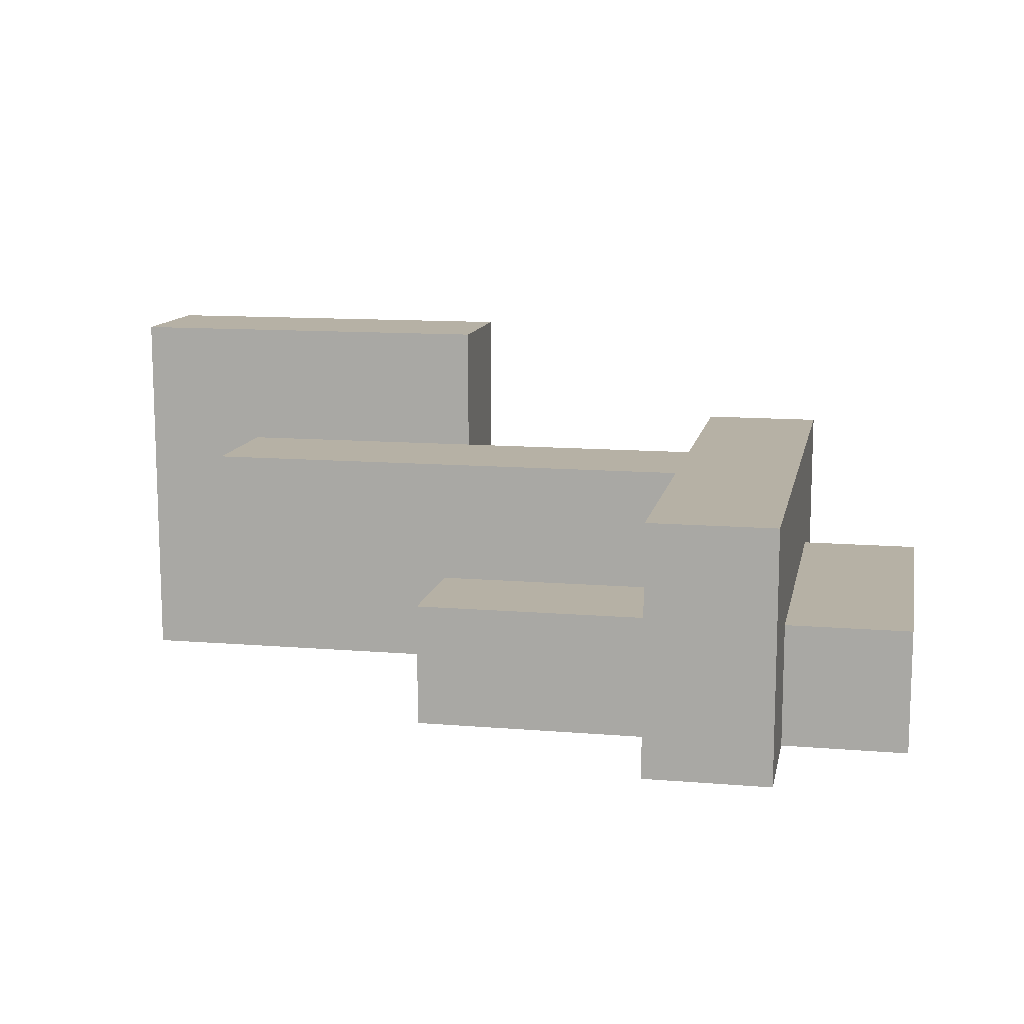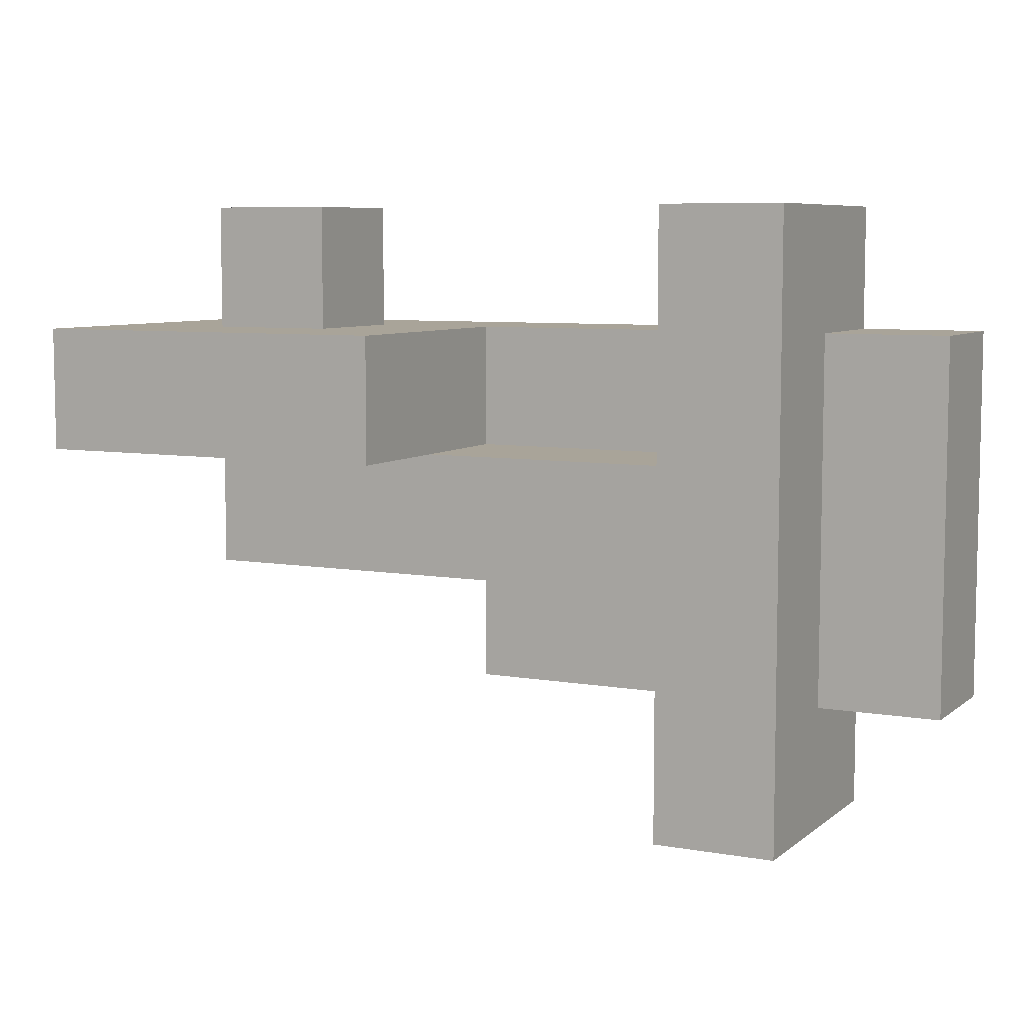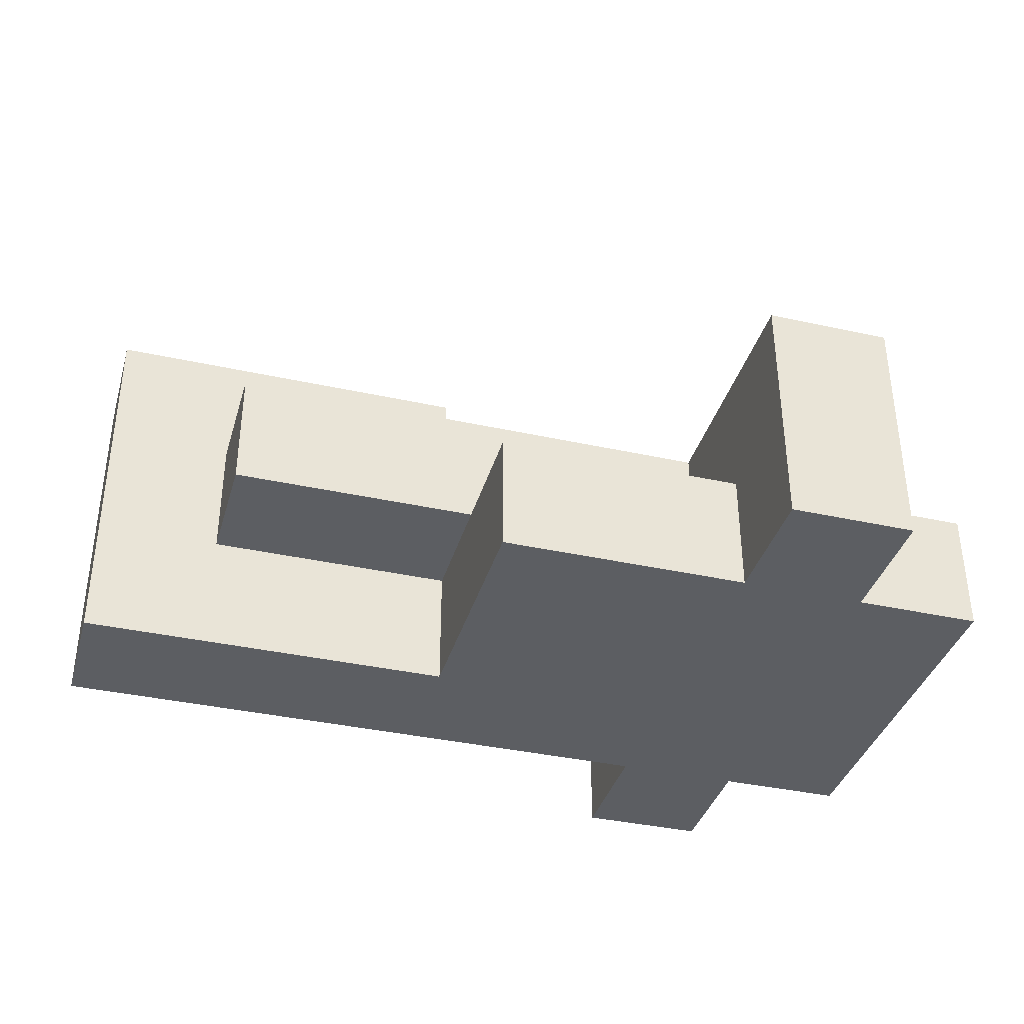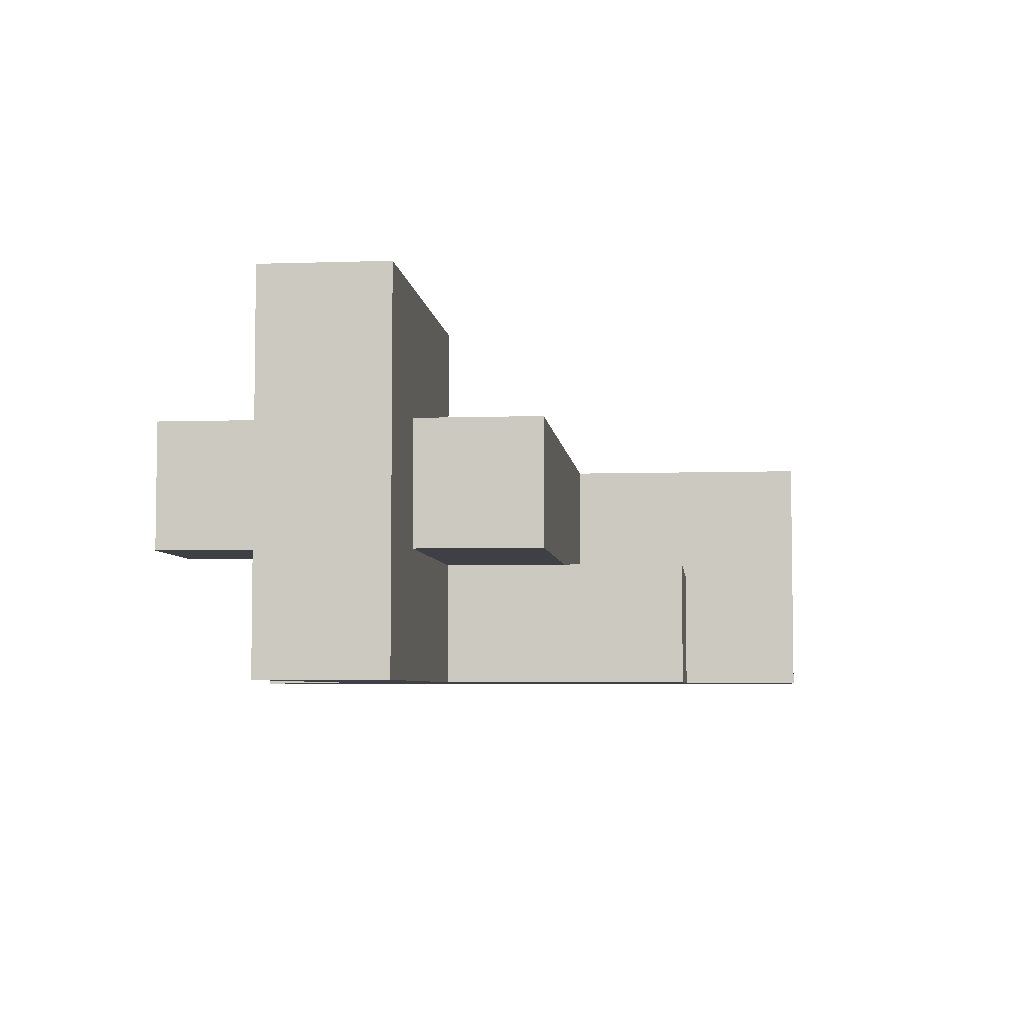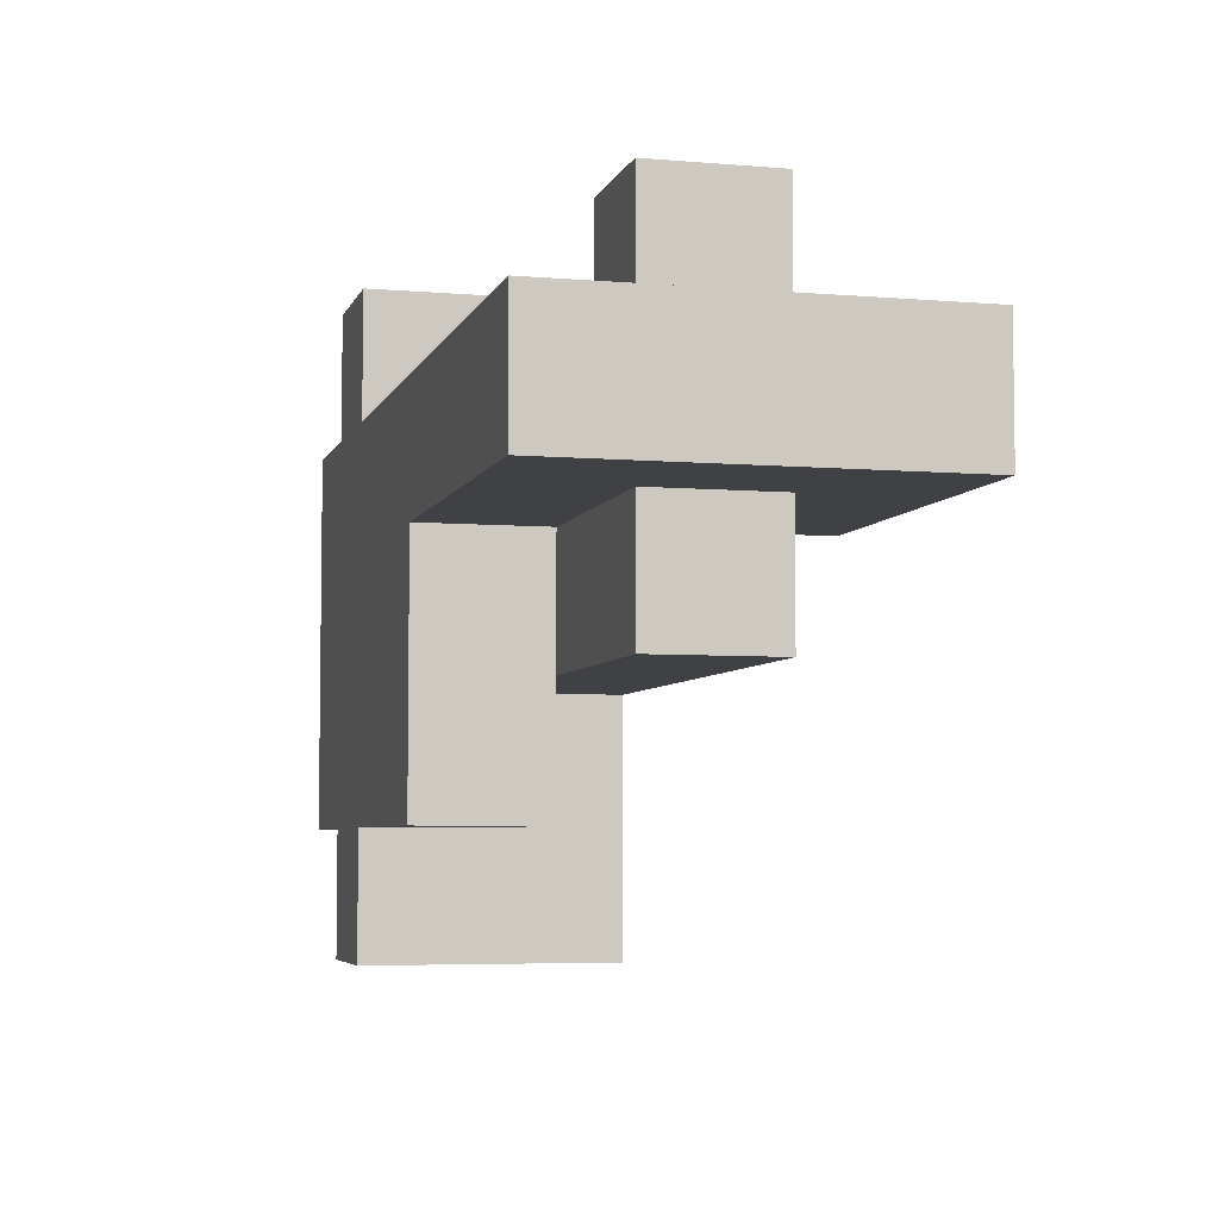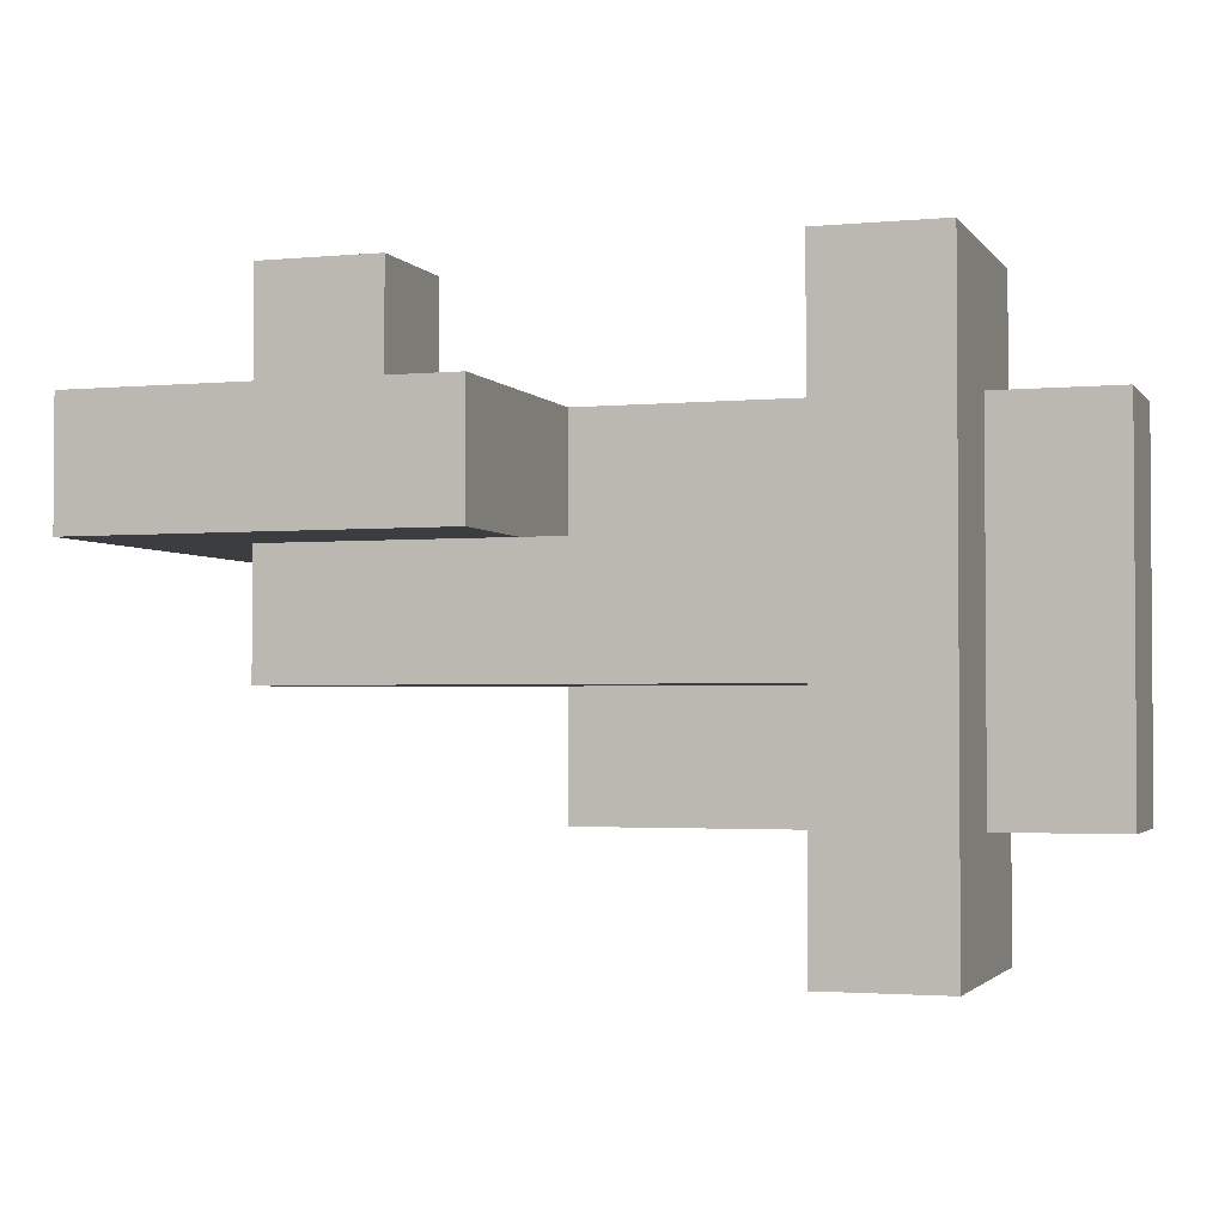
<metadata>
{"format":"obj","ext":"obj","renderer":"f3d","projection":"perspective","resolution":1024,"background":"white","views":[{"elev":12.0,"azim":11.2,"up":"+Z"},{"elev":7.2,"azim":26.8,"up":"+Y"},{"elev":-37.4,"azim":-15.8,"up":"+Z"},{"elev":-5.2,"azim":-84.1,"up":"+Z"},{"elev":-5.3,"azim":-104.8,"up":"+Y"},{"elev":-2.4,"azim":18.2,"up":"+Y"}]}
</metadata>
<code>
o
v -1.9 3.8 2.2
v -1.8 3.8 2.2
v -1.9 3.8 2.1
v -1.8 3.8 2.1
v -1.9 3.8 2
v -1.8 3.8 2
v -2.1 3.9 2.1
v -1.9 3.9 2.1
v -1.8 3.9 2.1
v -1.7 3.9 2.1
v -2.1 3.9 2
v -1.9 3.9 2
v -1.8 3.9 2
v -1.7 3.9 2
v -2.3 4 2.2
v -2.2 4 2.2
v -2 4 2.2
v -1.9 4 2.2
v -2.3 4 2.1
v -2.2 4 2.1
v -2.1 4 2.1
v -2 4 2.1
v -1.9 4 2.1
v -2.4 4.1 2.3
v -2.1 4.1 2.3
v -2.3 4.1 2.2
v -2.2 4.1 2.2
v -2.1 4.1 2.2
v -2.3 4.1 2.1
v -2.2 4.1 2.1
v -2.1 4.1 2.1
v -2.4 4.1 2
v -2.1 4.1 2
v -2.1 4.1 2.2
v -2 4.1 2.2
v -1.9 4.1 2.2
v -2.1 4.1 2.1
v -2 4.1 2.1
v -1.9 4.1 2.1
v -2.4 4.2 2.3
v -2.1 4.2 2.3
v -2.3 4.2 2.2
v -2.2 4.2 2.2
v -2.1 4.2 2.2
v -2.3 4.2 2.1
v -2.2 4.2 2.1
v -2.1 4.2 2.1
v -1.9 4.2 2.1
v -1.8 4.2 2.1
v -1.7 4.2 2.1
v -2.4 4.2 2
v -2.1 4.2 2
v -1.9 4.2 2
v -1.8 4.2 2
v -1.7 4.2 2
v -2.3 4.3 2.2
v -2.2 4.3 2.2
v -1.9 4.3 2.2
v -1.8 4.3 2.2
v -2.3 4.3 2.1
v -2.2 4.3 2.1
v -1.9 4.3 2.1
v -1.8 4.3 2.1
v -1.9 4.3 2
v -1.8 4.3 2
v -2.4 4.1 2.3
v -2.4 4.1 2
v -2.4 4.2 2.3
v -2.4 4.2 2
v -2.3 4 2.2
v -2.3 4 2.1
v -2.3 4.1 2.2
v -2.3 4.1 2.1
v -2.3 4.2 2.2
v -2.3 4.2 2.1
v -2.3 4.3 2.2
v -2.3 4.3 2.1
v -2.1 3.9 2.1
v -2.1 3.9 2
v -2.1 4 2.1
v -2.1 4.1 2.1
v -2.1 4.1 2
v -1.9 3.8 2.2
v -1.9 3.8 2.1
v -1.9 3.8 2
v -1.9 3.9 2.1
v -1.9 3.9 2
v -1.9 4 2.2
v -1.9 4 2.1
v -1.9 4.1 2.2
v -1.9 4.1 2.1
v -1.9 4.2 2.2
v -1.9 4.2 2.1
v -1.9 4.2 2
v -1.9 4.3 2.2
v -1.9 4.3 2.1
v -1.9 4.3 2
v -2.2 4.2 2.2
v -2.2 4.2 2.1
v -2.2 4.3 2.2
v -2.2 4.3 2.1
v -2.1 4.1 2.3
v -2.1 4.1 2.2
v -2.1 4.1 2.1
v -2.1 4.2 2.3
v -2.1 4.2 2.2
v -2.1 4.2 2.1
v -1.8 3.8 2.2
v -1.8 3.8 2.1
v -1.8 3.8 2
v -1.8 3.9 2.1
v -1.8 3.9 2
v -1.8 4 2.2
v -1.8 4 2.1
v -1.8 4.2 2.2
v -1.8 4.2 2.1
v -1.8 4.2 2
v -1.8 4.3 2.2
v -1.8 4.3 2.1
v -1.8 4.3 2
v -1.7 3.9 2.1
v -1.7 3.9 2
v -1.7 4.2 2.1
v -1.7 4.2 2
v -2.4 4.1 2.3
v -2.4 4.2 2.3
v -2.1 4.1 2.3
v -2.1 4.2 2.3
v -2.3 4 2.2
v -2.3 4.1 2.2
v -2.3 4.2 2.2
v -2.3 4.3 2.2
v -2.2 4 2.2
v -2.2 4.1 2.2
v -2.2 4.2 2.2
v -2.2 4.3 2.2
v -2.1 4.1 2.2
v -2 4 2.2
v -2 4.1 2.2
v -1.9 3.8 2.2
v -1.9 4 2.2
v -1.9 4.1 2.2
v -1.9 4.2 2.2
v -1.9 4.3 2.2
v -1.8 3.8 2.2
v -1.8 4 2.2
v -1.8 4.2 2.2
v -1.8 4.3 2.2
v -2.1 3.9 2.1
v -2.1 4 2.1
v -2.1 4.1 2.1
v -2.1 4.2 2.1
v -2 4 2.1
v -2 4.1 2.1
v -1.9 3.9 2.1
v -1.9 4 2.1
v -1.9 4.1 2.1
v -1.9 4.2 2.1
v -1.8 3.9 2.1
v -1.8 4 2.1
v -1.8 4.2 2.1
v -1.7 3.9 2.1
v -1.7 4.2 2.1
v -2.3 4 2.1
v -2.3 4.1 2.1
v -2.3 4.2 2.1
v -2.3 4.3 2.1
v -2.2 4 2.1
v -2.2 4.1 2.1
v -2.2 4.2 2.1
v -2.2 4.3 2.1
v -2.1 4 2.1
v -2.1 4.1 2.1
v -2.4 4.1 2
v -2.4 4.2 2
v -2.1 3.9 2
v -2.1 4.1 2
v -2.1 4.2 2
v -1.9 3.8 2
v -1.9 3.9 2
v -1.9 4.2 2
v -1.9 4.3 2
v -1.8 3.8 2
v -1.8 3.9 2
v -1.8 4.2 2
v -1.8 4.3 2
v -1.7 3.9 2
v -1.7 4.2 2
f 3 2 1
f 4 2 3
f 5 4 3
f 6 4 5
f 11 8 7
f 12 8 11
f 13 10 9
f 14 10 13
f 19 16 15
f 20 17 16
f 20 16 19
f 21 17 20
f 22 18 17
f 22 17 21
f 23 18 22
f 26 25 24
f 27 25 26
f 28 25 27
f 29 26 24
f 32 29 24
f 32 31 30
f 32 30 29
f 33 31 32
f 34 35 37
f 35 36 38
f 37 35 38
f 38 36 39
f 40 41 42
f 42 41 43
f 43 41 44
f 40 42 45
f 43 44 46
f 46 44 47
f 46 47 51
f 40 45 51
f 45 46 51
f 47 48 52
f 51 47 52
f 52 48 53
f 49 50 54
f 54 50 55
f 56 57 60
f 60 57 61
f 58 59 62
f 62 59 63
f 62 63 64
f 64 63 65
f 68 67 66
f 69 67 68
f 72 71 70
f 73 71 72
f 76 75 74
f 77 75 76
f 80 79 78
f 81 79 80
f 82 79 81
f 86 84 83
f 86 85 84
f 87 85 86
f 88 86 83
f 89 86 88
f 92 91 90
f 93 91 92
f 95 93 92
f 96 94 93
f 96 93 95
f 97 94 96
f 98 99 100
f 100 99 101
f 102 103 105
f 103 104 106
f 105 103 106
f 106 104 107
f 108 109 111
f 109 110 111
f 111 110 112
f 108 111 113
f 113 111 114
f 113 114 115
f 115 114 116
f 115 116 118
f 116 117 119
f 118 116 119
f 119 117 120
f 121 122 123
f 123 122 124
f 127 126 125
f 128 126 127
f 133 130 129
f 134 130 133
f 135 132 131
f 136 132 135
f 137 134 133
f 138 137 133
f 139 137 138
f 141 139 138
f 142 139 141
f 145 141 140
f 146 142 141
f 146 141 145
f 146 143 142
f 147 144 143
f 147 143 146
f 148 144 147
f 153 150 149
f 154 152 151
f 155 153 149
f 156 153 155
f 157 152 154
f 158 152 157
f 162 160 159
f 162 161 160
f 163 161 162
f 164 165 168
f 168 165 169
f 166 167 170
f 170 167 171
f 168 169 172
f 172 169 173
f 174 175 177
f 177 175 178
f 176 177 180
f 177 178 180
f 180 178 181
f 180 181 183
f 181 182 183
f 179 180 183
f 183 182 184
f 184 182 185
f 185 182 186
f 184 185 187
f 187 185 188

</code>
